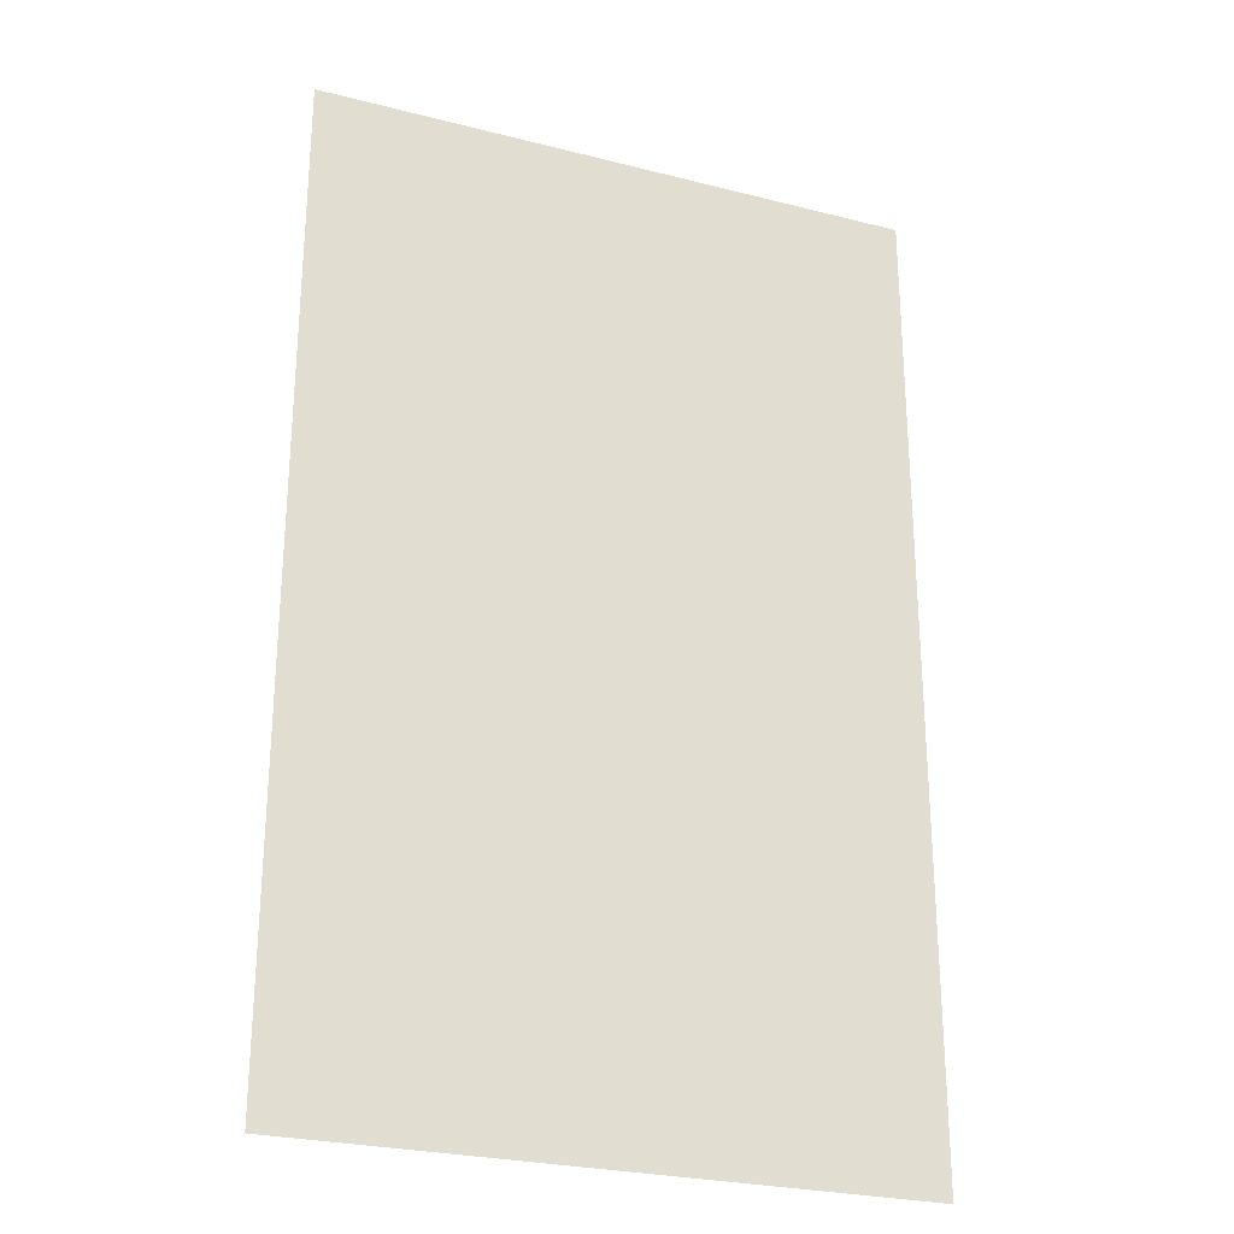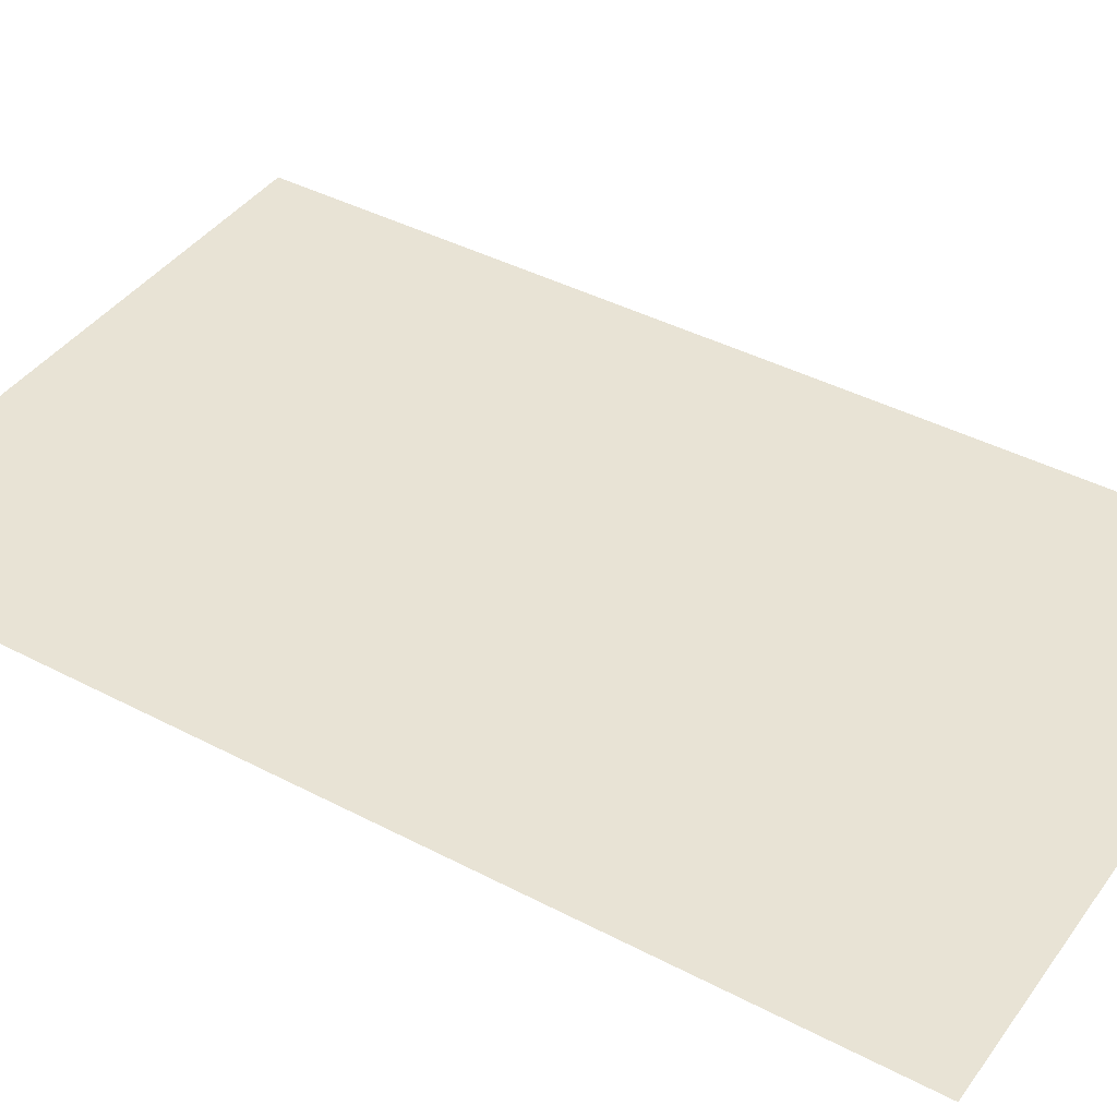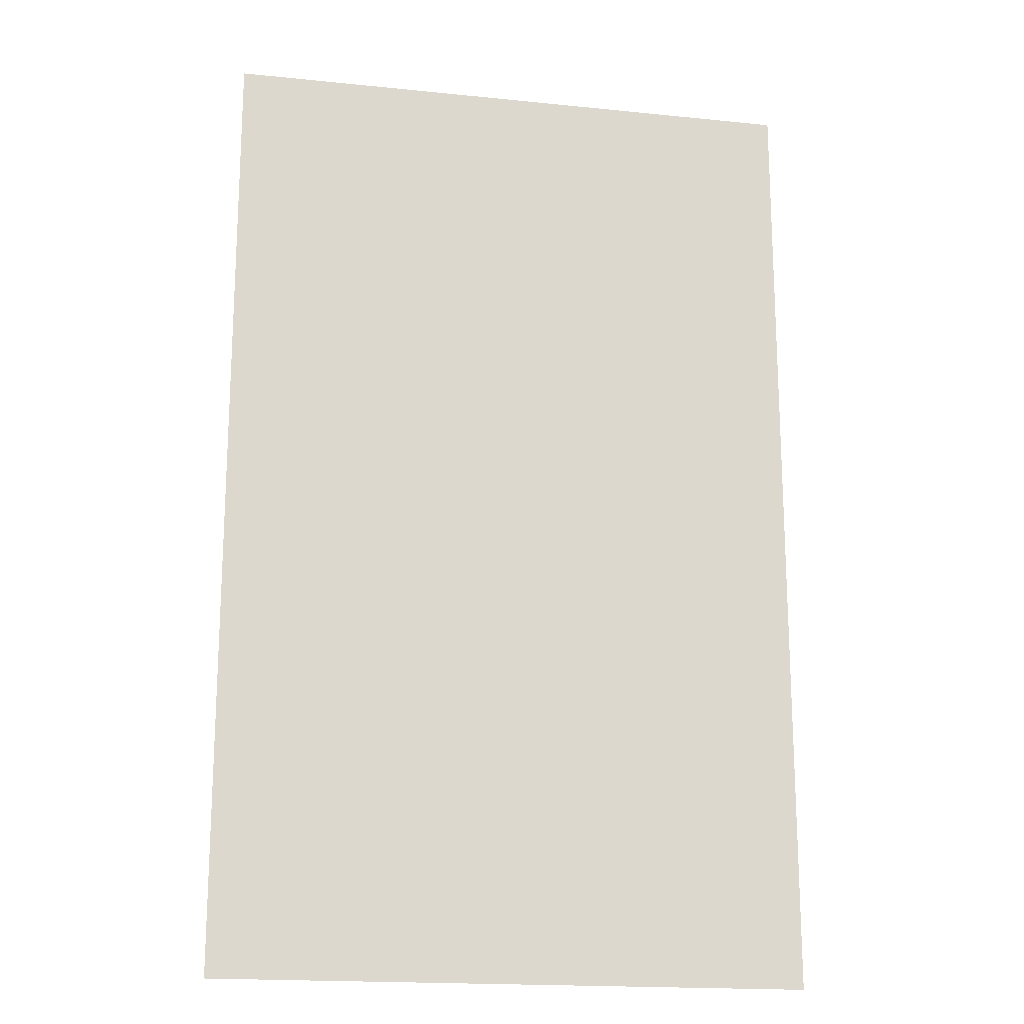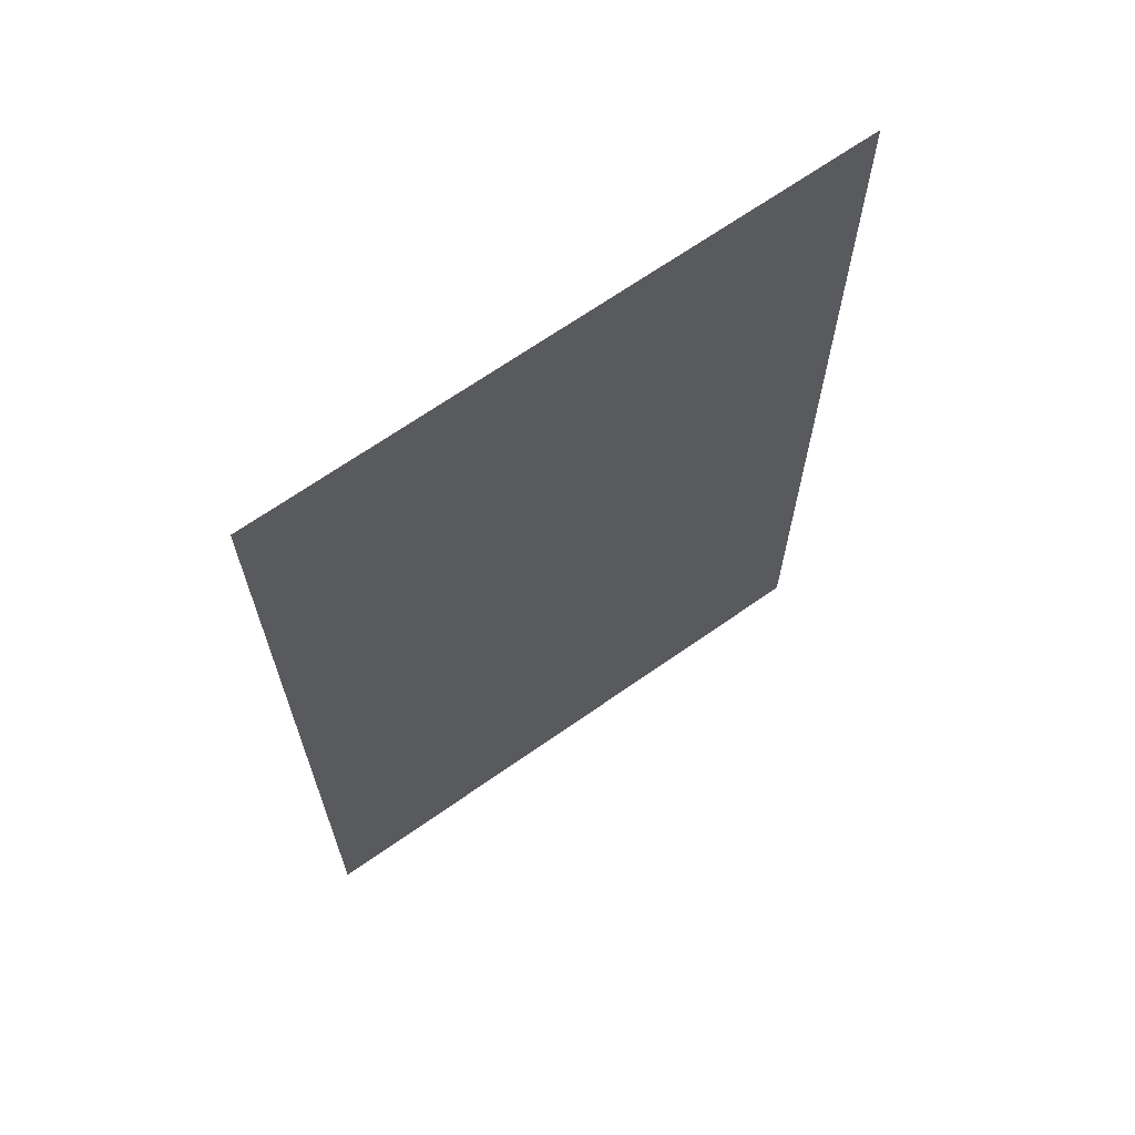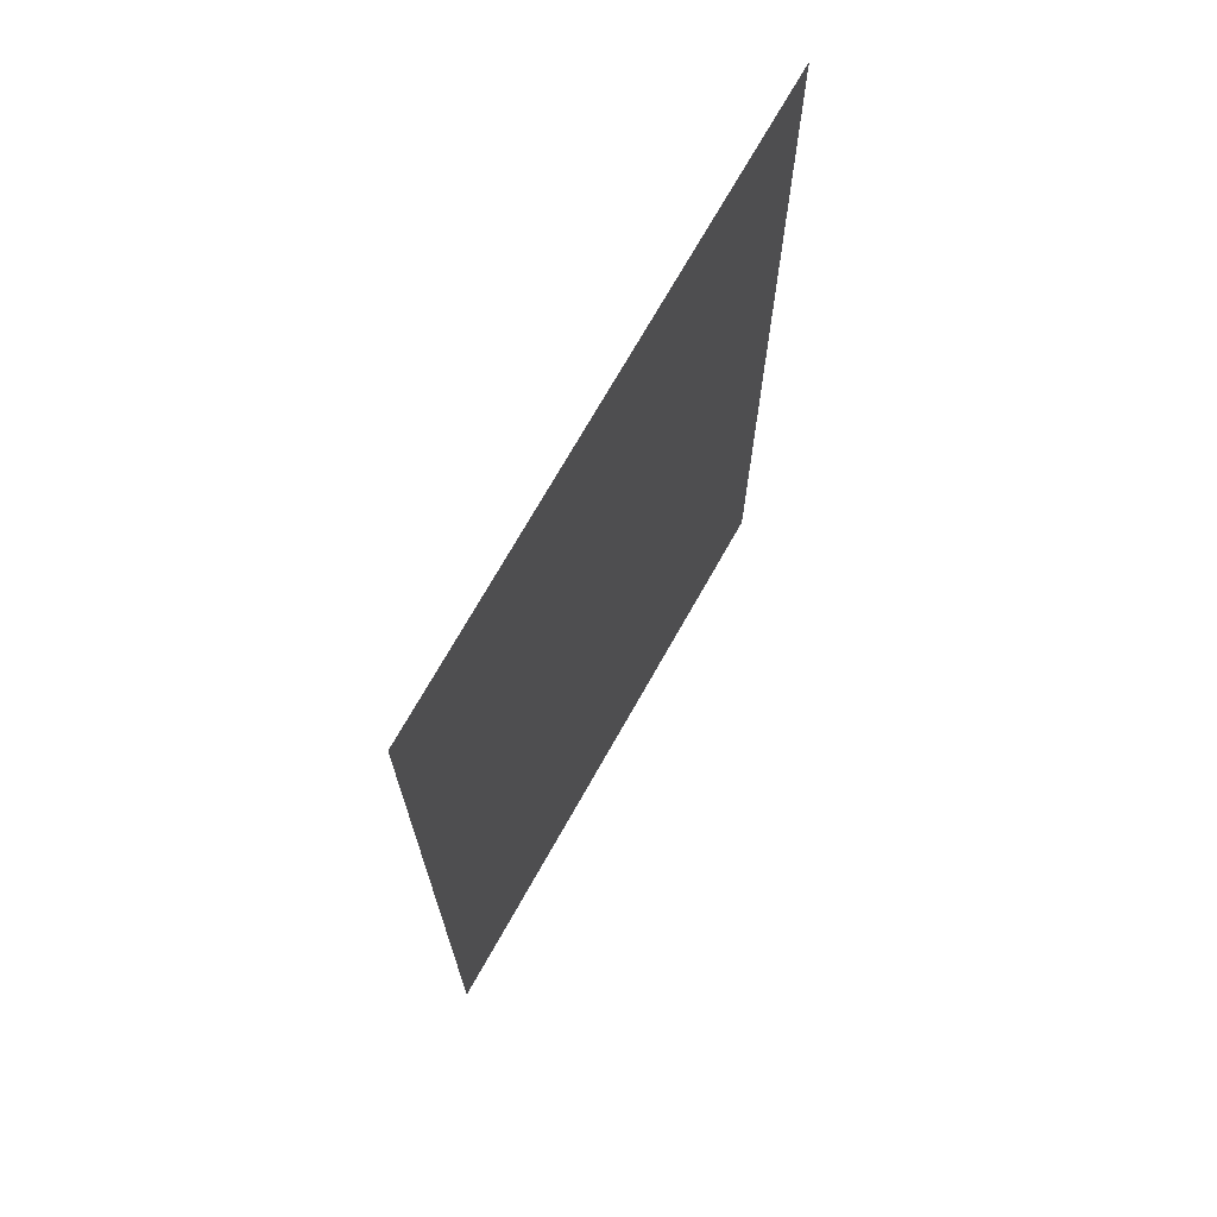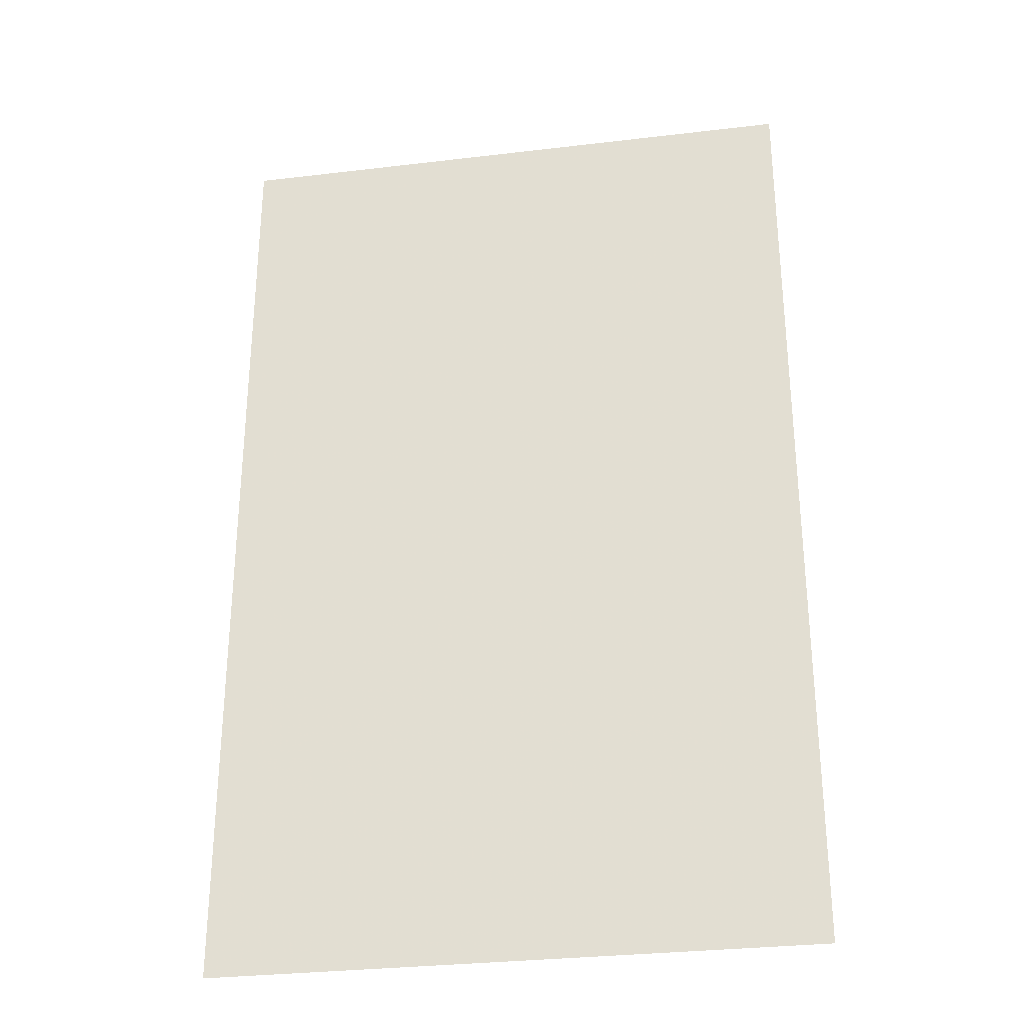
<metadata>
{"format":"obj","ext":"obj","renderer":"f3d","projection":"perspective","resolution":1024,"background":"white","views":[{"elev":-26.5,"azim":158.2,"up":"+Y"},{"elev":41.1,"azim":122.6,"up":"+Z"},{"elev":-18.0,"azim":168.7,"up":"+Y"},{"elev":67.9,"azim":-35.1,"up":"+Y"},{"elev":71.7,"azim":119.4,"up":"+Y"},{"elev":-30.4,"azim":9.8,"up":"+Y"}]}
</metadata>
<code>
v 4685 140.8 -3098
v 4787 140.8 -3098
v 4787 307.2 -3098
v 4685 140.8 -3098
v 4787 307.2 -3098
v 4685 307.2 -3098
f 1 2 3
f 4 5 6

</code>
